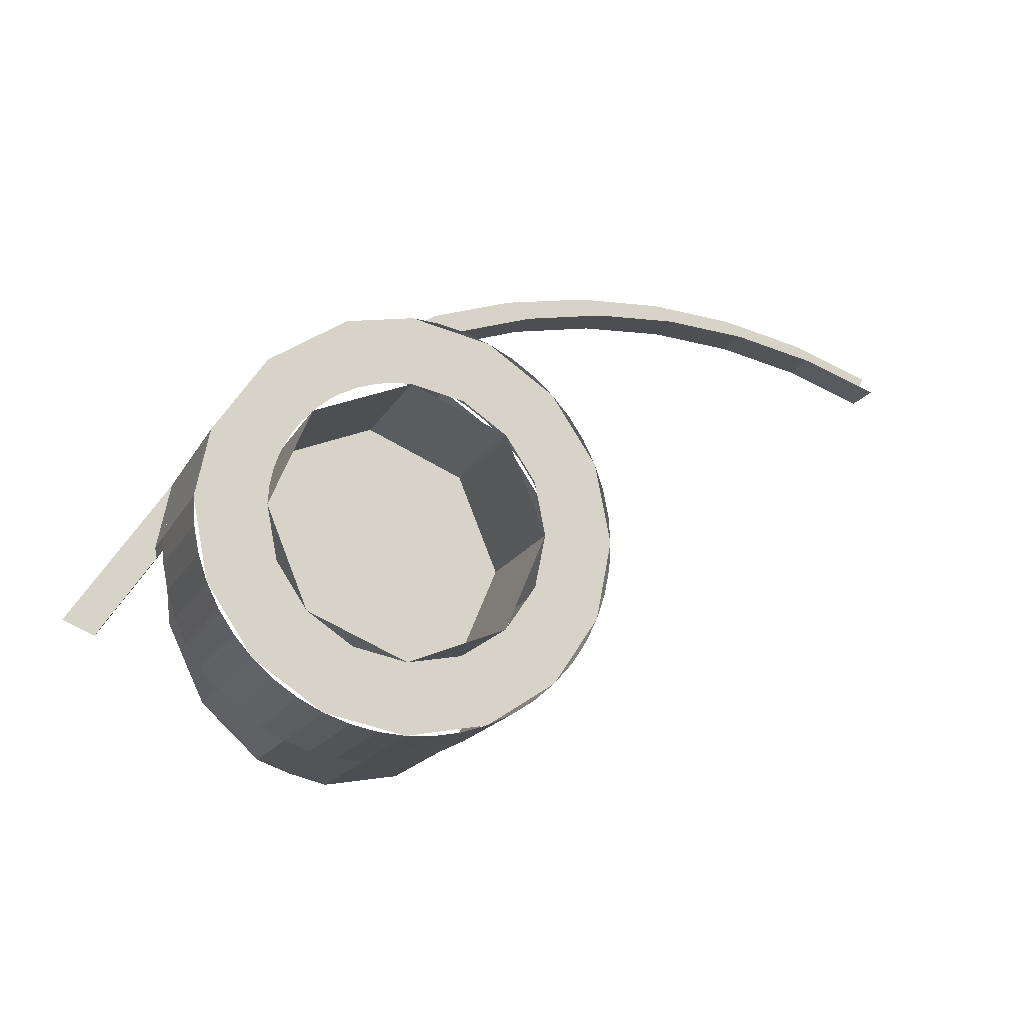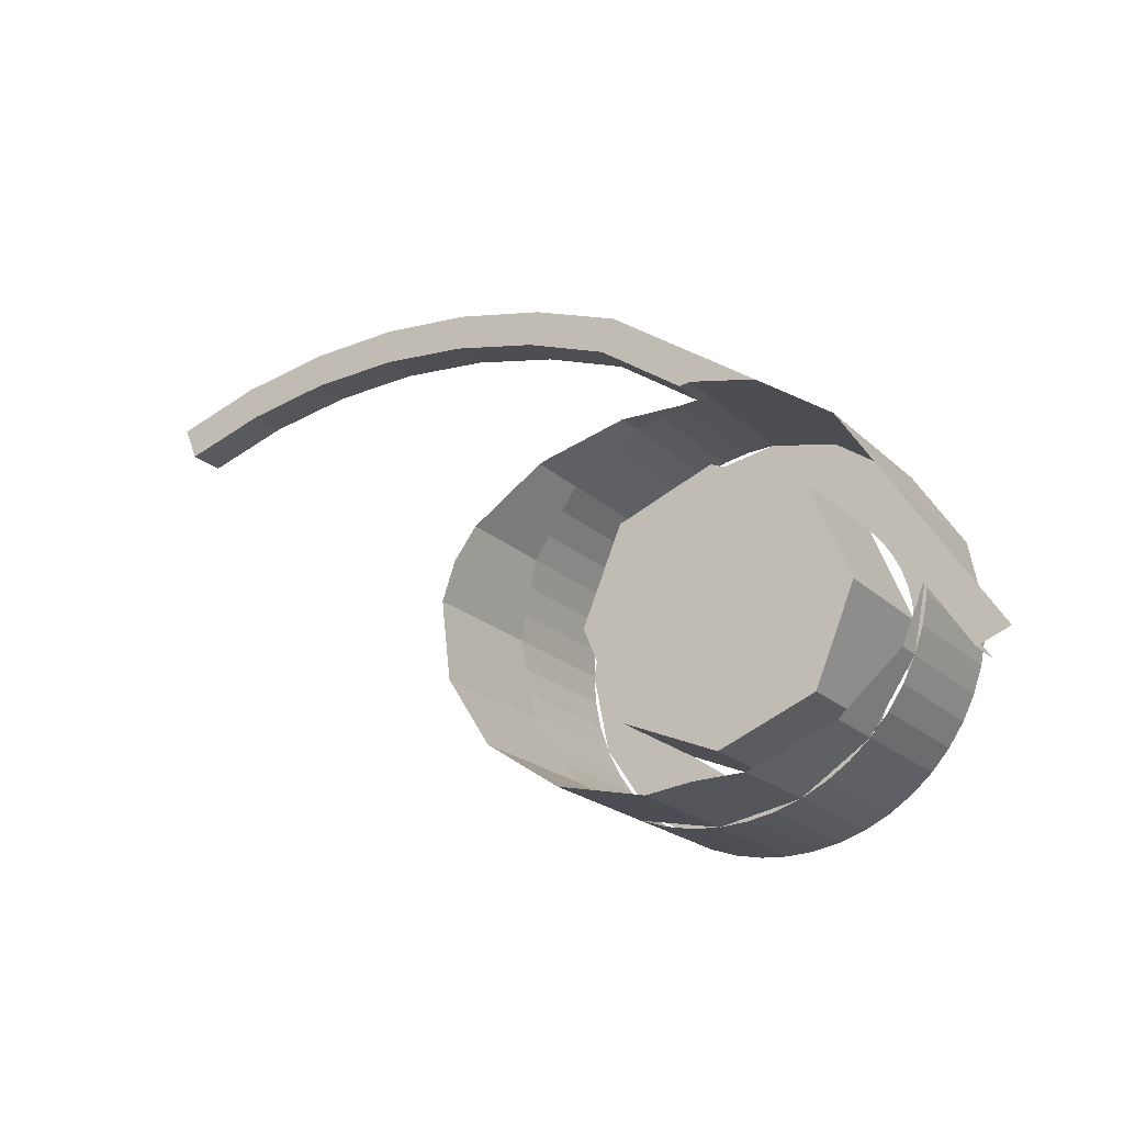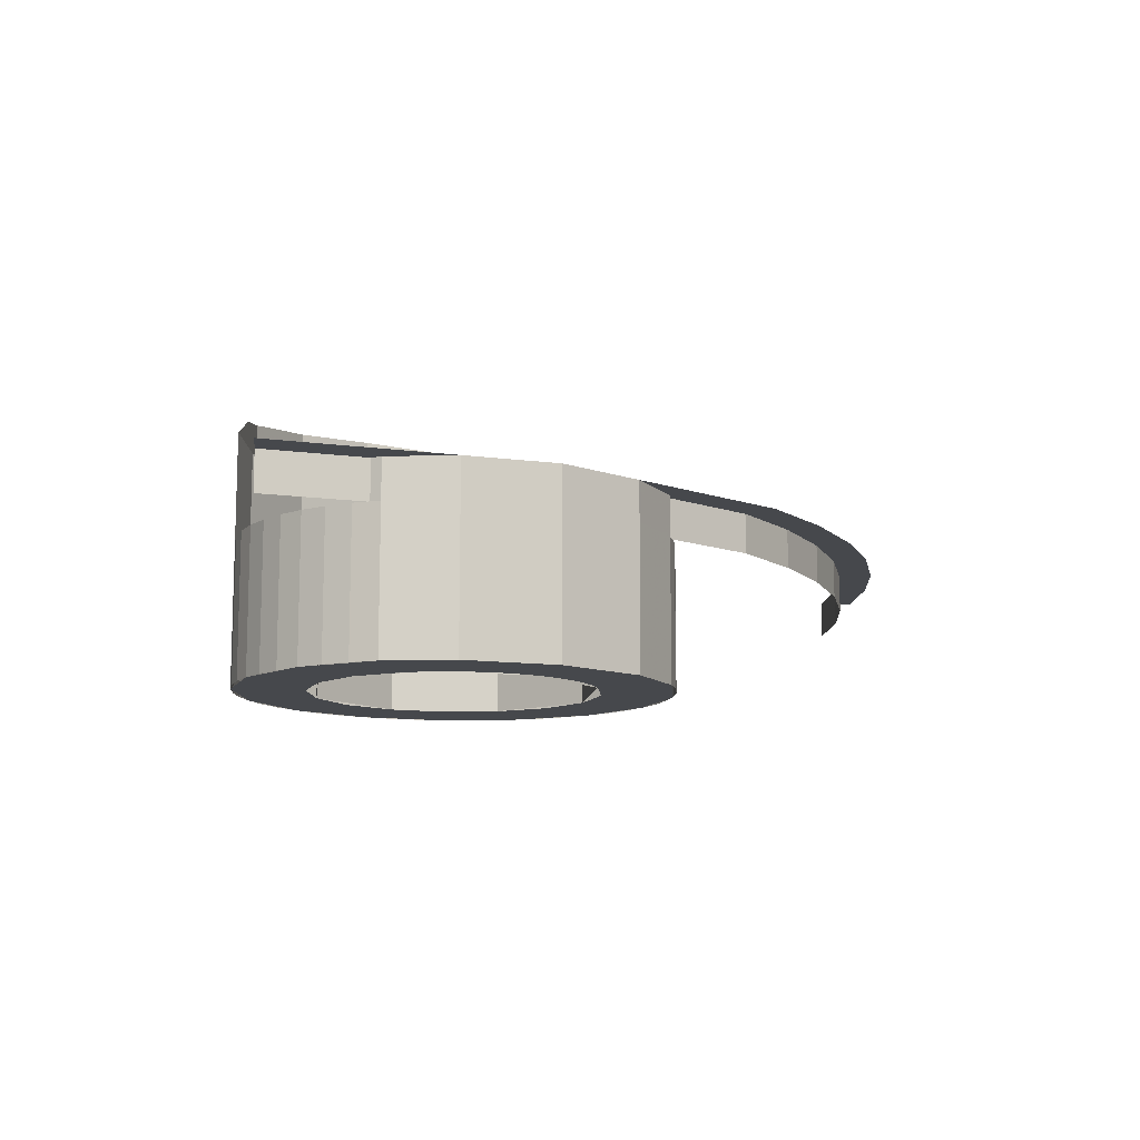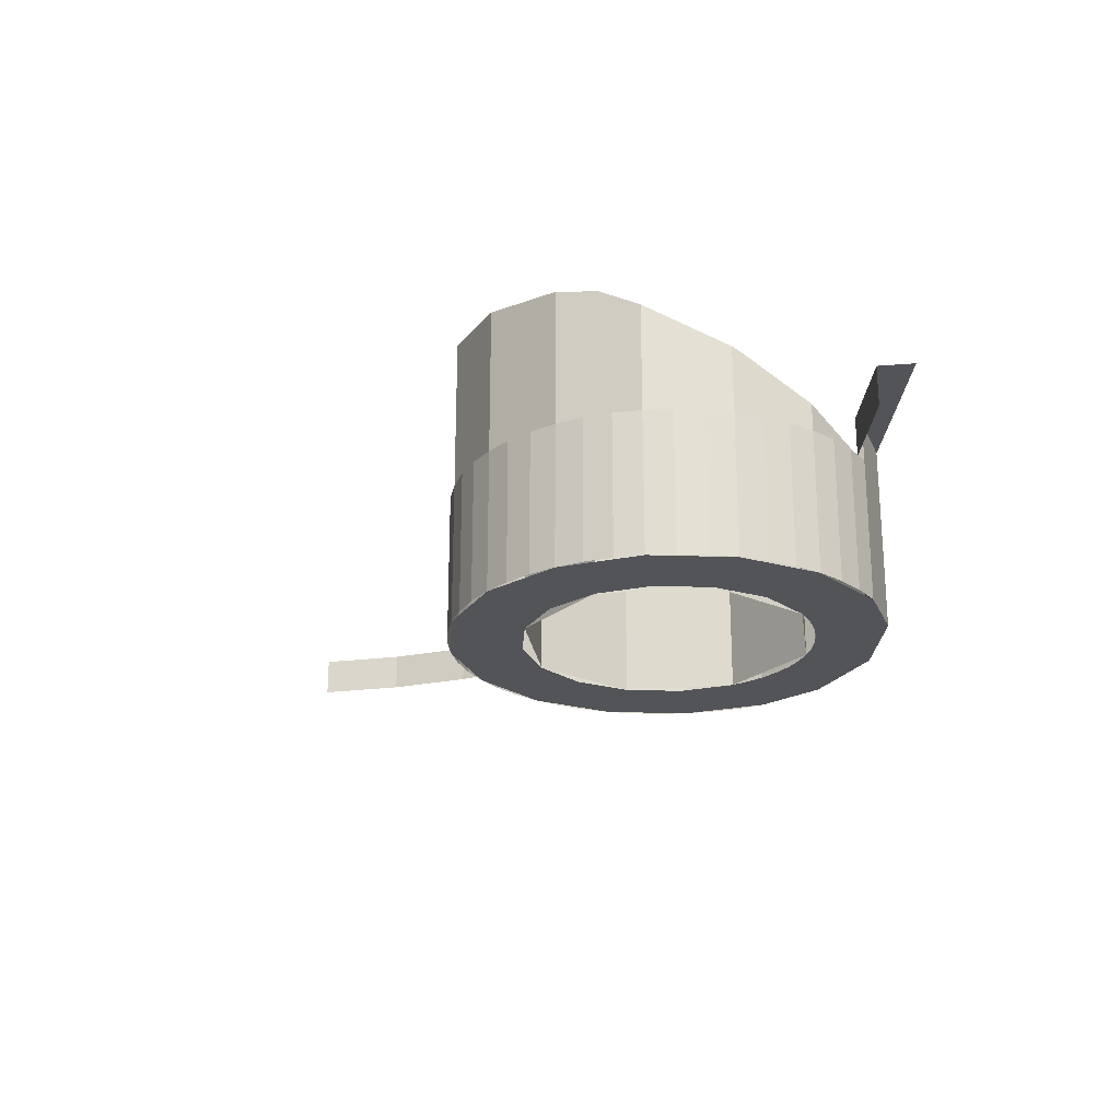
<metadata>
{"format":"obj","ext":"obj","renderer":"f3d","projection":"perspective","resolution":1024,"background":"white","views":[{"elev":-17.7,"azim":-20.8,"up":"+Z"},{"elev":-20.0,"azim":-148.9,"up":"+Z"},{"elev":-11.2,"azim":-75.0,"up":"+Y"},{"elev":-23.3,"azim":-149.4,"up":"+Y"}]}
</metadata>
<code>
v -0.5 -0.2 0.7
v -0.5398 -0.2 0.7
v -0.5261 -0.2 0.6983
v -0.5261 -0.2 0.6983
v -0.5398 -0.2 0.7
v -0.5518 -0.2 0.6932
v -0.5765 -0.2 0.6848
v -0.5518 -0.2 0.6932
v -0.5398 -0.2 0.7
v -0.5765 -0.2 0.6848
v -0.6133 -0.2 0.6696
v -0.6 -0.2 0.6732
v -0.6 -0.2 0.6732
v -0.6133 -0.2 0.6696
v -0.6218 -0.2 0.6587
v -0.6414 -0.2 0.6414
v -0.6218 -0.2 0.6587
v -0.6133 -0.2 0.6696
v -0.6414 -0.2 0.6414
v -0.6696 -0.2 0.6133
v -0.6587 -0.2 0.6218
v -0.6587 -0.2 0.6218
v -0.6696 -0.2 0.6133
v -0.6732 -0.2 0.6
v -0.6848 -0.2 0.5765
v -0.6732 -0.2 0.6
v -0.6696 -0.2 0.6133
v -0.6848 -0.2 0.5765
v -0.7 -0.2 0.5398
v -0.6932 -0.2 0.5518
v -0.6932 -0.2 0.5518
v -0.7 -0.2 0.5398
v -0.6983 -0.2 0.5261
v -0.7 -0.2 0.5
v -0.6983 -0.2 0.5261
v -0.7 -0.2 0.5398
v -0.6414 -0.2 0.6414
v -0.5 -0.2 0.7
v -0.5 0 0.7
v -0.6414 0 0.6414
v -0.7 -0.2 0.5
v -0.6414 -0.2 0.6414
v -0.6414 0 0.6414
v -0.7 0 0.5
v -0.6414 -0.2 0.3586
v -0.7 -0.2 0.5
v -0.7 0 0.5
v -0.6414 0 0.3586
v -0.5 -0.2 0.3
v -0.6414 -0.2 0.3586
v -0.6414 0 0.3586
v -0.5 0 0.3
v -0.3586 -0.2 0.3586
v -0.5 -0.2 0.3
v -0.5 0 0.3
v -0.3586 0 0.3586
v -0.3 -0.2 0.5
v -0.3586 -0.2 0.3586
v -0.3586 0 0.3586
v -0.3 0 0.5
v -0.3586 -0.2 0.6414
v -0.3 -0.2 0.5
v -0.3 0 0.5
v -0.3586 0 0.6414
v -0.5 -0.2 0.7
v -0.3586 -0.2 0.6414
v -0.3586 0 0.6414
v -0.5 0 0.7
v -0.8 -0.2 0.5
v -0.7772 -0.2 0.3852
v -0.6848 -0.2 0.4235
v -0.7 -0.2 0.5
v -0.7772 -0.2 0.3852
v -0.7121 -0.2 0.2879
v -0.6414 -0.2 0.3586
v -0.6848 -0.2 0.4235
v -0.7121 -0.2 0.2879
v -0.6148 -0.2 0.2228
v -0.5765 -0.2 0.3152
v -0.6414 -0.2 0.3586
v -0.6148 -0.2 0.2228
v -0.5 -0.2 0.2
v -0.5 -0.2 0.3
v -0.5765 -0.2 0.3152
v -0.5 -0.2 0.2
v -0.3852 -0.2 0.2228
v -0.4235 -0.2 0.3152
v -0.5 -0.2 0.3
v -0.3852 -0.2 0.2228
v -0.2879 -0.2 0.2879
v -0.3586 -0.2 0.3586
v -0.4235 -0.2 0.3152
v -0.2879 -0.2 0.2879
v -0.2228 -0.2 0.3852
v -0.3152 -0.2 0.4235
v -0.3586 -0.2 0.3586
v -0.2228 -0.2 0.3852
v -0.2 -0.2 0.5
v -0.3 -0.2 0.5
v -0.3152 -0.2 0.4235
v -0.2 -0.2 0.5
v -0.2228 -0.2 0.6148
v -0.3152 -0.2 0.5765
v -0.3 -0.2 0.5
v -0.2228 -0.2 0.6148
v -0.2879 -0.2 0.7121
v -0.3586 -0.2 0.6414
v -0.3152 -0.2 0.5765
v -0.2879 -0.2 0.7121
v -0.3852 -0.2 0.7772
v -0.4235 -0.2 0.6848
v -0.3586 -0.2 0.6414
v -0.3852 -0.2 0.7772
v -0.5 -0.2 0.8
v -0.5 -0.2 0.7
v -0.4235 -0.2 0.6848
v -0.5 -0.2 0.7
v -0.5 -0.2 0.8
v -0.5969 -0.2 0.7807
v -0.5398 -0.2 0.7
v -0.5766 -0.2 0.6847
v -0.5398 -0.2 0.7
v -0.5969 -0.2 0.7807
v -0.5766 -0.2 0.6847
v -0.5969 -0.2 0.7807
v -0.7071 -0.2 0.7071
v -0.6133 -0.2 0.6696
v -0.6414 -0.2 0.6414
v -0.6133 -0.2 0.6696
v -0.7071 -0.2 0.7071
v -0.6847 -0.2 0.5766
v -0.6696 -0.2 0.6133
v -0.7071 -0.2 0.7071
v -0.7807 -0.2 0.5969
v -0.6696 -0.2 0.6133
v -0.6414 -0.2 0.6414
v -0.7071 -0.2 0.7071
v -0.7 -0.2 0.5
v -0.7 -0.2 0.5398
v -0.7807 -0.2 0.5969
v -0.8 -0.2 0.5
v -0.7 -0.2 0.5398
v -0.6847 -0.2 0.5766
v -0.7807 -0.2 0.5969
v -0.7974 -0.2 0.4608
v -0.8 -0.2 0.5
v -0.8 0 0.5
v -0.7974 0 0.4608
v -0.7898 -0.2 0.4224
v -0.7974 -0.2 0.4608
v -0.7974 0 0.4608
v -0.7898 0 0.4224
v -0.7772 -0.2 0.3852
v -0.7898 -0.2 0.4224
v -0.7898 0 0.4224
v -0.7772 0 0.3852
v -0.7598 -0.2 0.35
v -0.7772 -0.2 0.3852
v -0.7772 0 0.3852
v -0.7598 0 0.35
v -0.738 -0.2 0.3174
v -0.7598 -0.2 0.35
v -0.7598 0 0.35
v -0.738 0 0.3174
v -0.7121 -0.2 0.2879
v -0.738 -0.2 0.3174
v -0.738 0 0.3174
v -0.7121 0 0.2879
v -0.6826 -0.2 0.262
v -0.7121 -0.2 0.2879
v -0.7121 0 0.2879
v -0.6826 0 0.262
v -0.65 -0.2 0.2402
v -0.6826 -0.2 0.262
v -0.6826 0 0.262
v -0.65 0 0.2402
v -0.6148 -0.2 0.2228
v -0.65 -0.2 0.2402
v -0.65 0 0.2402
v -0.6148 0 0.2228
v -0.5776 -0.2 0.2102
v -0.6148 -0.2 0.2228
v -0.6148 0 0.2228
v -0.5776 0 0.2102
v -0.5392 -0.2 0.2026
v -0.5776 -0.2 0.2102
v -0.5776 0 0.2102
v -0.5392 0 0.2026
v -0.5 -0.2 0.2
v -0.5392 -0.2 0.2026
v -0.5392 0 0.2026
v -0.5 0 0.2
v -0.4608 -0.2 0.2026
v -0.5 -0.2 0.2
v -0.5 0 0.2
v -0.4608 0 0.2026
v -0.4224 -0.2 0.2102
v -0.4608 -0.2 0.2026
v -0.4608 0 0.2026
v -0.4224 0 0.2102
v -0.3852 -0.2 0.2228
v -0.4224 -0.2 0.2102
v -0.4224 0 0.2102
v -0.3852 0 0.2228
v -0.35 -0.2 0.2402
v -0.3852 -0.2 0.2228
v -0.3852 0 0.2228
v -0.35 0 0.2402
v -0.3174 -0.2 0.262
v -0.35 -0.2 0.2402
v -0.35 0 0.2402
v -0.3174 0 0.262
v -0.2879 -0.2 0.2879
v -0.3174 -0.2 0.262
v -0.3174 0 0.262
v -0.2879 0 0.2879
v -0.262 -0.2 0.3174
v -0.2879 -0.2 0.2879
v -0.2879 0 0.2879
v -0.262 0 0.3174
v -0.2402 -0.2 0.35
v -0.262 -0.2 0.3174
v -0.262 0 0.3174
v -0.2402 0 0.35
v -0.2228 -0.2 0.3852
v -0.2402 -0.2 0.35
v -0.2402 0 0.35
v -0.2228 0 0.3852
v -0.2102 -0.2 0.4224
v -0.2228 -0.2 0.3852
v -0.2228 0 0.3852
v -0.2102 0 0.4224
v -0.2026 -0.2 0.4608
v -0.2102 -0.2 0.4224
v -0.2102 0 0.4224
v -0.2026 0 0.4608
v -0.2 -0.2 0.5
v -0.2026 -0.2 0.4608
v -0.2026 0 0.4608
v -0.2 0 0.5
v -0.2026 -0.2 0.5392
v -0.2 -0.2 0.5
v -0.2 0 0.5
v -0.2026 0 0.5392
v -0.2102 -0.2 0.5776
v -0.2026 -0.2 0.5392
v -0.2026 0 0.5392
v -0.2102 0 0.5776
v -0.2228 -0.2 0.6148
v -0.2102 -0.2 0.5776
v -0.2102 0 0.5776
v -0.2228 0 0.6148
v -0.2402 -0.2 0.65
v -0.2228 -0.2 0.6148
v -0.2228 0 0.6148
v -0.2402 0 0.65
v -0.262 -0.2 0.6826
v -0.2402 -0.2 0.65
v -0.2402 0 0.65
v -0.262 0 0.6826
v -0.2879 -0.2 0.7121
v -0.262 -0.2 0.6826
v -0.262 0 0.6826
v -0.2879 0 0.7121
v -0.3174 -0.2 0.738
v -0.2879 -0.2 0.7121
v -0.2879 0 0.7121
v -0.3174 0 0.738
v -0.35 -0.2 0.7598
v -0.3174 -0.2 0.738
v -0.3174 0 0.738
v -0.35 0 0.7598
v -0.3852 -0.2 0.7772
v -0.35 -0.2 0.7598
v -0.35 0 0.7598
v -0.3852 0 0.7772
v -0.4224 -0.2 0.7898
v -0.3852 -0.2 0.7772
v -0.3852 0 0.7772
v -0.4224 0 0.7898
v -0.4608 -0.2 0.7974
v -0.4224 -0.2 0.7898
v -0.4224 0 0.7898
v -0.4608 0 0.7974
v -0.5 -0.2 0.8
v -0.4608 -0.2 0.7974
v -0.4608 0 0.7974
v -0.5 0 0.8
v -0.5 0 0.8
v -0.5969 0 0.7807
v -0.5969 -0.2 0.7807
v -0.5 -0.2 0.8
v -0.5969 0 0.7807
v -0.7071 0 0.7071
v -0.7071 -0.2 0.7071
v -0.5969 -0.2 0.7807
v -0.7071 0 0.7071
v -0.7807 0 0.5969
v -0.7807 -0.2 0.5969
v -0.7071 -0.2 0.7071
v -0.7807 0 0.5969
v -0.8 0 0.5
v -0.8 -0.2 0.5
v -0.7807 -0.2 0.5969
v -0.5 0 0.5
v -0.5 0 0.7
v -0.3586 0 0.6414
v -0.5 0 0.5
v -0.3586 0 0.6414
v -0.3 0 0.5
v -0.5 0 0.5
v -0.3 0 0.5
v -0.3586 0 0.3586
v -0.5 0 0.5
v -0.3586 0 0.3586
v -0.5 0 0.3
v -0.5 0 0.5
v -0.5 0 0.3
v -0.6414 0 0.3586
v -0.5 0 0.5
v -0.6414 0 0.3586
v -0.7 0 0.5
v -0.5 0 0.5
v -0.7 0 0.5
v -0.6414 0 0.6414
v -0.5 0 0.5
v -0.6414 0 0.6414
v -0.5 0 0.7
v 0.3827 0.05625 0.9239
v 0.2588 0.05625 0.9659
v 0.2459 0.05625 0.9176
v 0.3635 0.05625 0.8777
v 0.2588 0.05625 0.9659
v 0.1305 0.05625 0.9914
v 0.124 0.05625 0.9418
v 0.2459 0.05625 0.9176
v 0.1305 0.05625 0.9914
v -1.1e-05 0.05625 1
v -1e-05 0.05625 0.95
v 0.124 0.05625 0.9418
v -1.1e-05 0.05625 1
v -0.1305 0.05625 0.9914
v -0.124 0.05625 0.9418
v -1e-05 0.05625 0.95
v -0.1305 0.05625 0.9914
v -0.2588 0.05625 0.966
v -0.2459 0.05625 0.9177
v -0.124 0.05625 0.9418
v -0.2588 0.05625 0.966
v -0.3827 0.05625 0.9239
v -0.3635 0.05625 0.8777
v -0.2459 0.05625 0.9177
v 0.2459 0.05625 0.9176
v 0.2459 0 0.9176
v 0.3635 0 0.8777
v 0.3635 0.05625 0.8777
v 0.124 0.05625 0.9418
v 0.124 0 0.9418
v 0.2459 0 0.9176
v 0.2459 0.05625 0.9176
v -7e-06 0.05625 0.95
v -7e-06 0 0.95
v 0.124 0 0.9418
v 0.124 0.05625 0.9418
v -0.124 0.05625 0.9418
v -0.124 0 0.9418
v -7e-06 0 0.95
v -7e-06 0.05625 0.95
v -0.2459 0.05625 0.9177
v -0.2459 0 0.9177
v -0.124 0 0.9418
v -0.124 0.05625 0.9418
v -0.3635 0.05625 0.8777
v -0.3635 0 0.8777
v -0.2459 0 0.9177
v -0.2459 0.05625 0.9177
v -0.5 0.05625 0.8
v -0.5 0 0.8
v -0.4845 0 0.7969
v -0.4845 0.05625 0.7969
v -0.8 0.05625 0.5
v -0.8 0 0.5
v -0.7807 0 0.5969
v -0.7807 0.05625 0.5969
v -0.7969 0 0.4845
v -0.8 0 0.5
v -0.8 0.05625 0.5
v -0.7969 0.05625 0.4845
v -0.8777 0.05625 0.3635
v -0.8777 0 0.3635
v -0.7969 0 0.4845
v -0.7969 0.05625 0.4845
v -0.7071 0.05625 0.7071
v -0.7071 0 0.7071
v -0.597 0 0.7807
v -0.5969 0.05625 0.7807
v -0.7807 0.05625 0.5969
v -0.7807 0 0.5969
v -0.7071 0 0.7071
v -0.7071 0.05625 0.7071
v -0.5 0 0.8
v -0.5 0.05625 0.8
v -0.5969 0.05625 0.7807
v -0.597 0 0.7807
v -0.4845 0 0.7969
v -0.3635 0 0.8777
v -0.3635 0.05625 0.8777
v -0.4845 0.05625 0.7969
v -0.4845 0.05625 0.7969
v -0.3635 0.05625 0.8777
v -0.3827 0.05625 0.9239
v -0.5 0.05625 0.8
v -0.3827 0.05625 0.9239
v -0.5969 0.05625 0.7807
v -0.5 0.05625 0.8
v -0.8 0.05625 0.5
v -0.9239 0.05625 0.3827
v -0.8777 0.05625 0.3635
v -0.7969 0.05625 0.4845
v -0.7807 0.05625 0.5969
v -0.9239 0.05625 0.3827
v -0.8 0.05625 0.5
v -0.7772 0 0.3852
v -0.7969 0 0.4845
v -0.7772 0.03857 0.3852
v -0.7772 0 0.3852
v -0.7772 0.03857 0.3852
v -0.7187 0.09097 0.2977
v -0.7121 0 0.2879
v -0.7121 0 0.2879
v -0.7187 0.09097 0.2977
v -0.7121 0.09548 0.2879
v -0.6148 0 0.2228
v -0.7121 0 0.2879
v -0.7121 0.09548 0.2879
v -0.6148 0.1537 0.2228
v -0.5 0 0.2
v -0.6148 0 0.2228
v -0.6148 0.1537 0.2228
v -0.5579 0.185 0.2115
v -0.5 0 0.2
v -0.5579 0.185 0.2115
v -0.5 0.195 0.2
v -0.5 0.195 0.2
v -0.4884 0.1969 0.2023
v -0.3852 0 0.2228
v -0.5 0 0.2
v -0.3852 0 0.2228
v -0.4884 0.1969 0.2023
v -0.3852 0.2095 0.2228
v -0.2879 0 0.2879
v -0.3852 0 0.2228
v -0.3852 0.2095 0.2228
v -0.2879 0.2172 0.2879
v -0.2228 0 0.3852
v -0.2879 0 0.2879
v -0.2879 0.2172 0.2879
v -0.2228 0.2095 0.3852
v -0.2228 0 0.3852
v -0.2228 0.2095 0.3852
v -0.2023 0.1969 0.4884
v -0.2 0 0.5
v -0.2 0 0.5
v -0.2023 0.1969 0.4884
v -0.2 0.195 0.5
v -0.2 0.195 0.5
v -0.2115 0.185 0.5579
v -0.2228 0 0.6148
v -0.2 0 0.5
v -0.2228 0 0.6148
v -0.2115 0.185 0.5579
v -0.2228 0.1537 0.6148
v -0.2879 0.09548 0.7121
v -0.2879 0 0.7121
v -0.2228 0 0.6148
v -0.2228 0.1537 0.6148
v -0.2879 0.09548 0.7121
v -0.2977 0.09097 0.7187
v -0.3852 0 0.7772
v -0.2879 0 0.7121
v -0.3852 0 0.7772
v -0.2977 0.09097 0.7187
v -0.3852 0.03857 0.7772
v -0.3852 0 0.7772
v -0.3852 0.03857 0.7772
v -0.4845 0 0.7969
g mesh6936798
f 1 2 3
f 4 5 6
f 7 8 9
f 10 11 12
f 13 14 15
f 16 17 18
f 19 20 21
f 22 23 24
f 25 26 27
f 28 29 30
f 31 32 33
f 34 35 36
g mesh6936801
f 37 39 38
f 39 37 40
f 41 43 42
f 43 41 44
f 45 47 46
f 47 45 48
f 49 51 50
f 51 49 52
f 53 55 54
f 55 53 56
f 57 59 58
f 59 57 60
f 61 63 62
f 63 61 64
f 65 67 66
f 67 65 68
g mesh6936803
f 69 70 71
f 71 72 69
f 73 74 75
f 75 76 73
f 77 78 79
f 79 80 77
f 81 82 83
f 83 84 81
f 85 86 87
f 87 88 85
f 89 90 91
f 91 92 89
f 93 94 95
f 95 96 93
f 97 98 99
f 99 100 97
f 101 102 103
f 103 104 101
f 105 106 107
f 107 108 105
f 109 110 111
f 111 112 109
f 113 114 115
f 115 116 113
f 117 118 119
f 119 120 117
f 121 122 123
f 124 125 126
f 126 127 124
f 128 129 130
f 131 132 133
f 133 134 131
f 135 136 137
f 138 139 140
f 140 141 138
f 142 143 144
g mesh6936806
f 145 146 147
f 147 148 145
f 149 150 151
f 151 152 149
f 153 154 155
f 155 156 153
f 157 158 159
f 159 160 157
f 161 162 163
f 163 164 161
f 165 166 167
f 167 168 165
f 169 170 171
f 171 172 169
f 173 174 175
f 175 176 173
f 177 178 179
f 179 180 177
f 181 182 183
f 183 184 181
f 185 186 187
f 187 188 185
f 189 190 191
f 191 192 189
f 193 194 195
f 195 196 193
f 197 198 199
f 199 200 197
f 201 202 203
f 203 204 201
f 205 206 207
f 207 208 205
f 209 210 211
f 211 212 209
f 213 214 215
f 215 216 213
f 217 218 219
f 219 220 217
f 221 222 223
f 223 224 221
f 225 226 227
f 227 228 225
f 229 230 231
f 231 232 229
f 233 234 235
f 235 236 233
f 237 238 239
f 239 240 237
f 241 242 243
f 243 244 241
f 245 246 247
f 247 248 245
f 249 250 251
f 251 252 249
f 253 254 255
f 255 256 253
f 257 258 259
f 259 260 257
f 261 262 263
f 263 264 261
f 265 266 267
f 267 268 265
f 269 270 271
f 271 272 269
f 273 274 275
f 275 276 273
f 277 278 279
f 279 280 277
f 281 282 283
f 283 284 281
f 285 286 287
f 287 288 285
f 289 290 291
f 291 292 289
f 293 294 295
f 295 296 293
f 297 298 299
f 299 300 297
f 301 302 303
f 303 304 301
g mesh6936809
f 305 307 306
f 308 310 309
f 311 313 312
f 314 316 315
f 317 319 318
f 320 322 321
f 323 325 324
f 326 328 327
g mesh6936814
f 329 330 331
f 331 332 329
f 333 334 335
f 335 336 333
f 337 338 339
f 339 340 337
f 341 342 343
f 343 344 341
f 345 346 347
f 347 348 345
f 349 350 351
f 351 352 349
g mesh6936819
f 353 354 355
f 355 356 353
f 357 358 359
f 359 360 357
f 361 362 363
f 363 364 361
f 365 366 367
f 367 368 365
f 369 370 371
f 371 372 369
f 373 374 375
f 375 376 373
g mesh6936823
f 377 378 379
f 379 380 377
g mesh6936825
f 381 382 383
f 383 384 381
g mesh6936827
f 385 386 387
f 387 388 385
g mesh6936829
f 389 390 391
f 391 392 389
g mesh6936831
f 393 394 395
f 395 396 393
f 397 398 399
f 399 400 397
f 401 402 403
f 403 404 401
f 405 406 407
f 407 408 405
f 409 410 411
f 411 412 409
f 413 414 415
f 416 417 418
f 418 419 416
f 420 421 422
g mesh6936832
f 423 424 425
f 426 427 428
f 428 429 426
f 430 431 432
f 433 434 435
f 435 436 433
f 437 438 439
f 439 440 437
f 441 442 443
f 444 445 446
f 446 447 444
f 448 449 450
f 451 452 453
f 453 454 451
f 455 456 457
f 457 458 455
f 459 460 461
f 461 462 459
f 463 464 465
f 466 467 468
f 468 469 466
f 470 471 472
f 473 474 475
f 475 476 473
f 477 478 479
f 479 480 477
f 481 482 483
f 484 485 486

</code>
